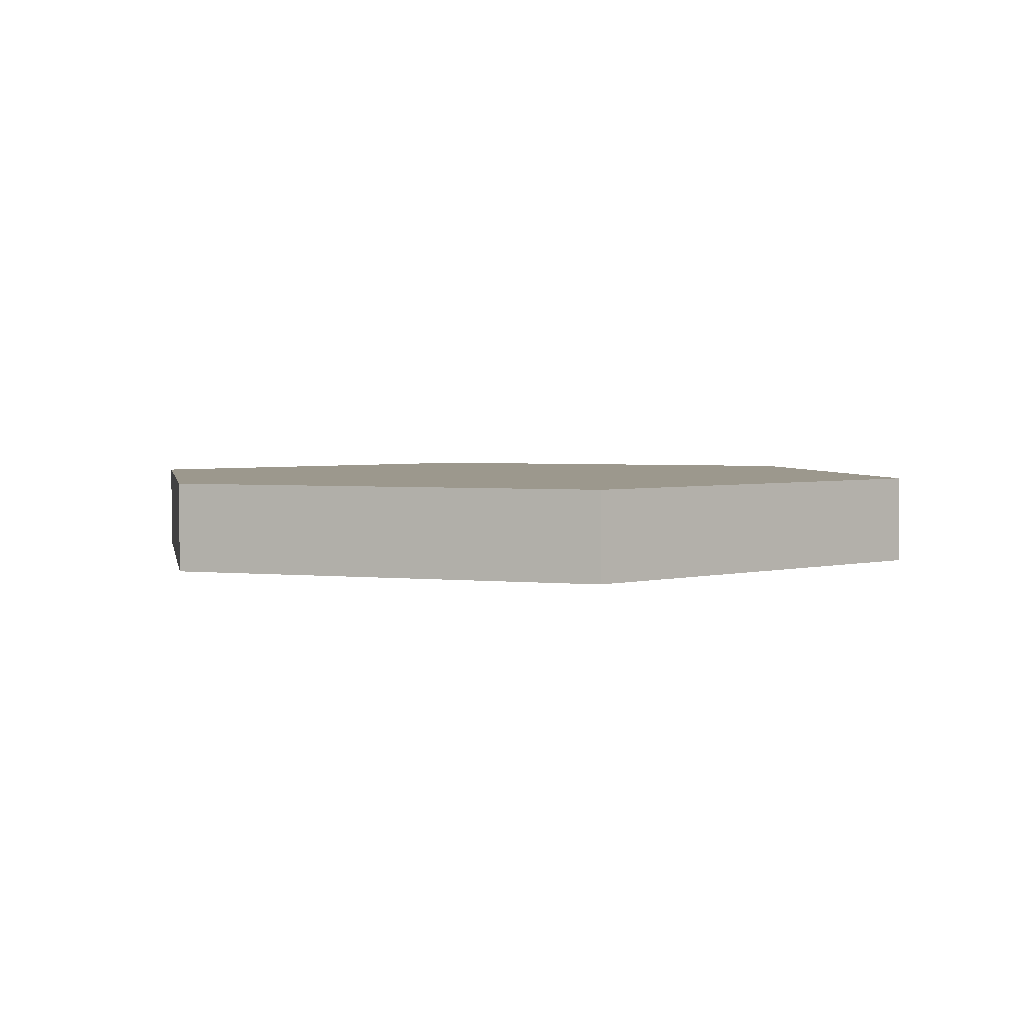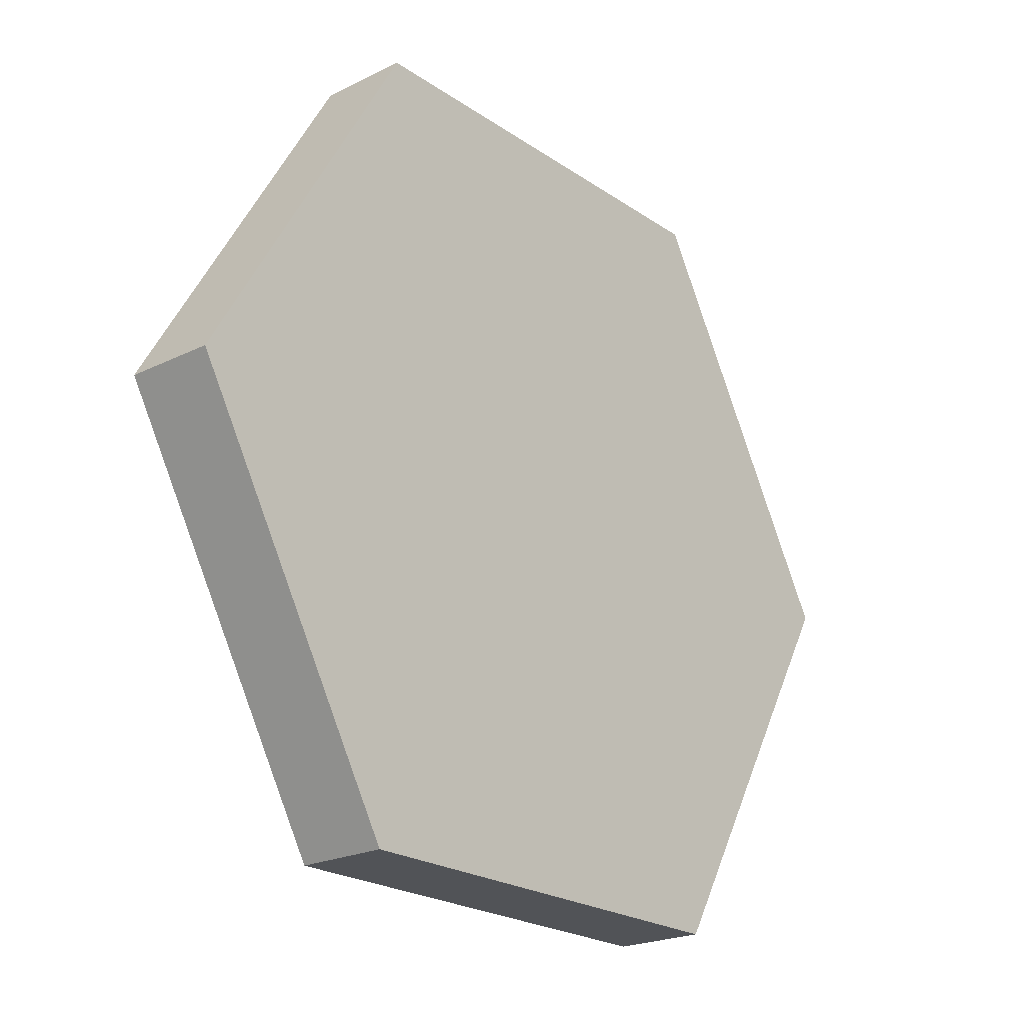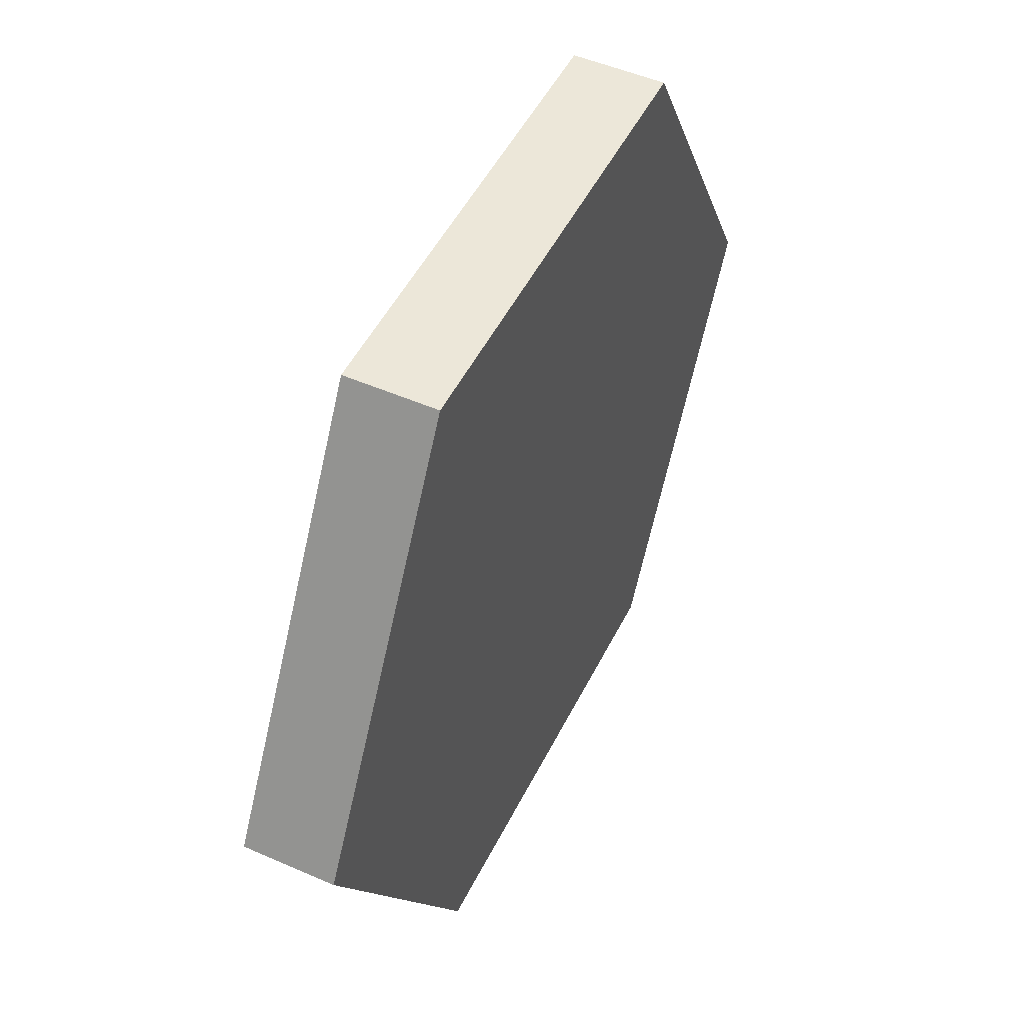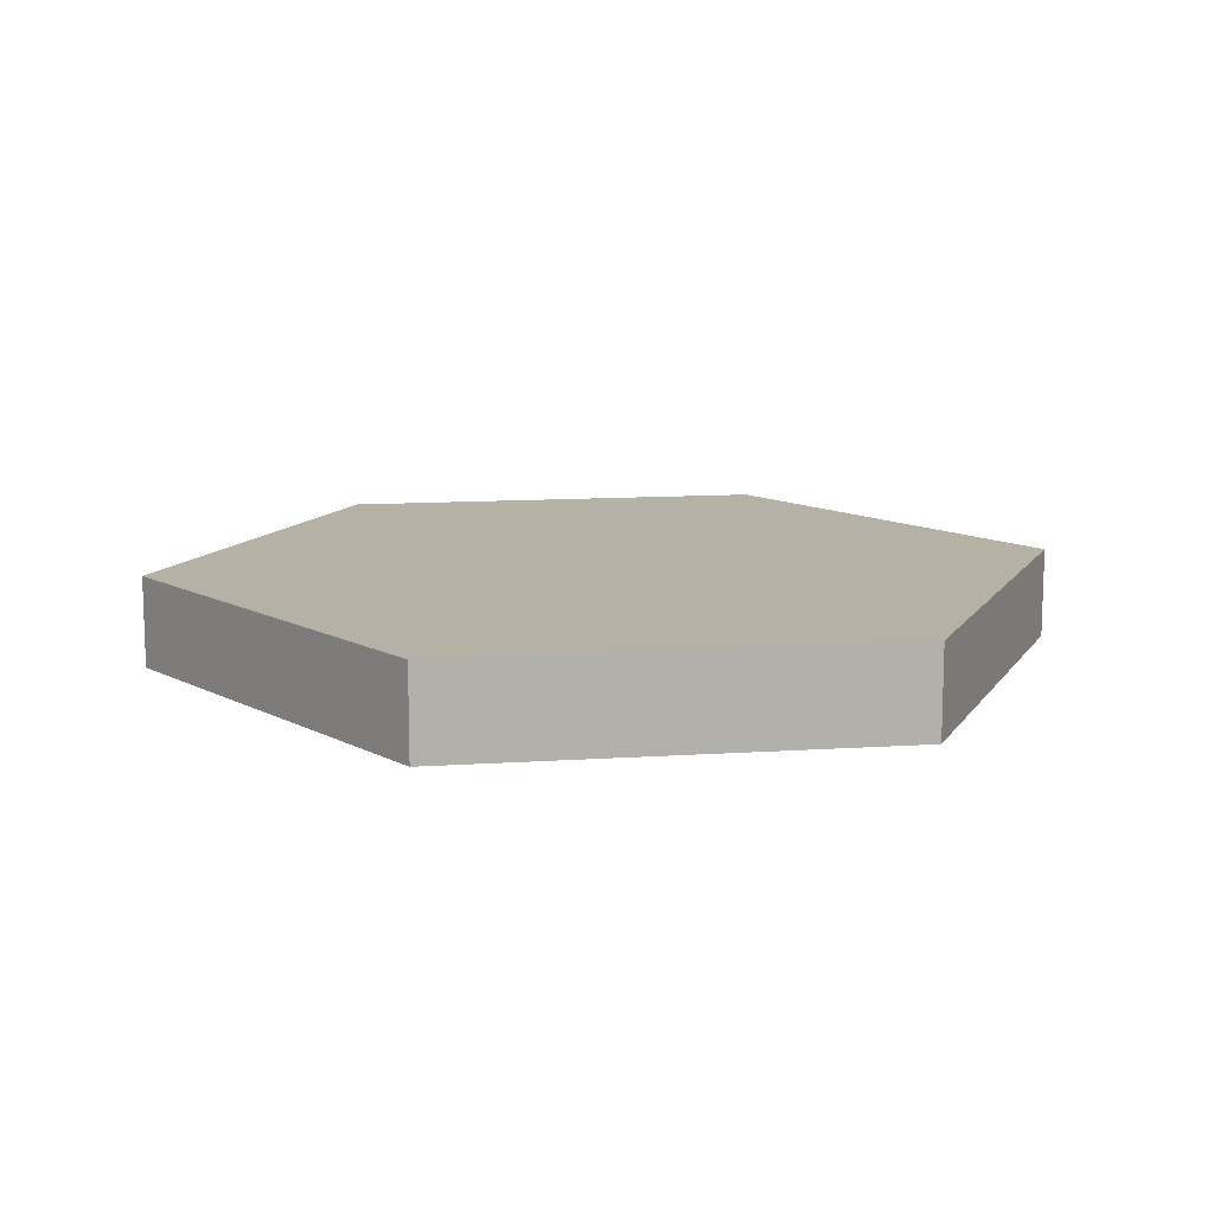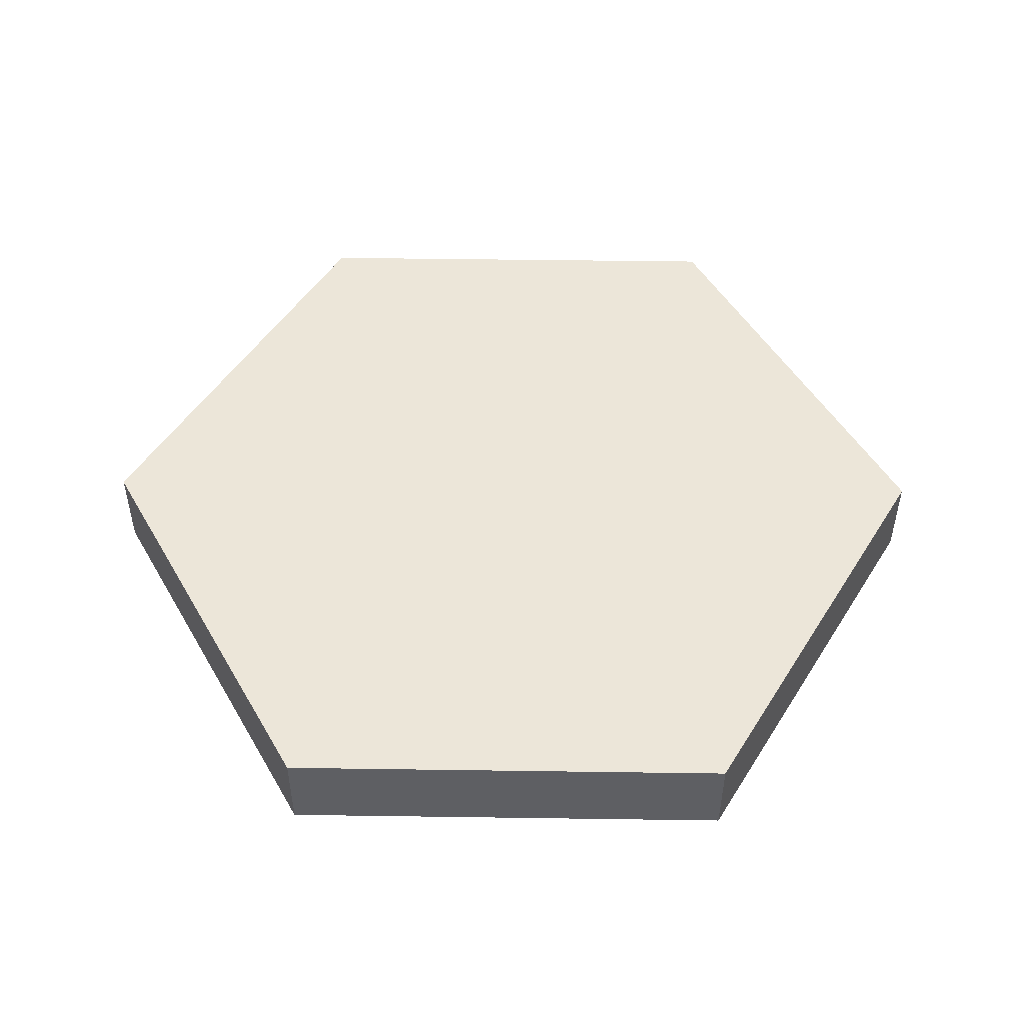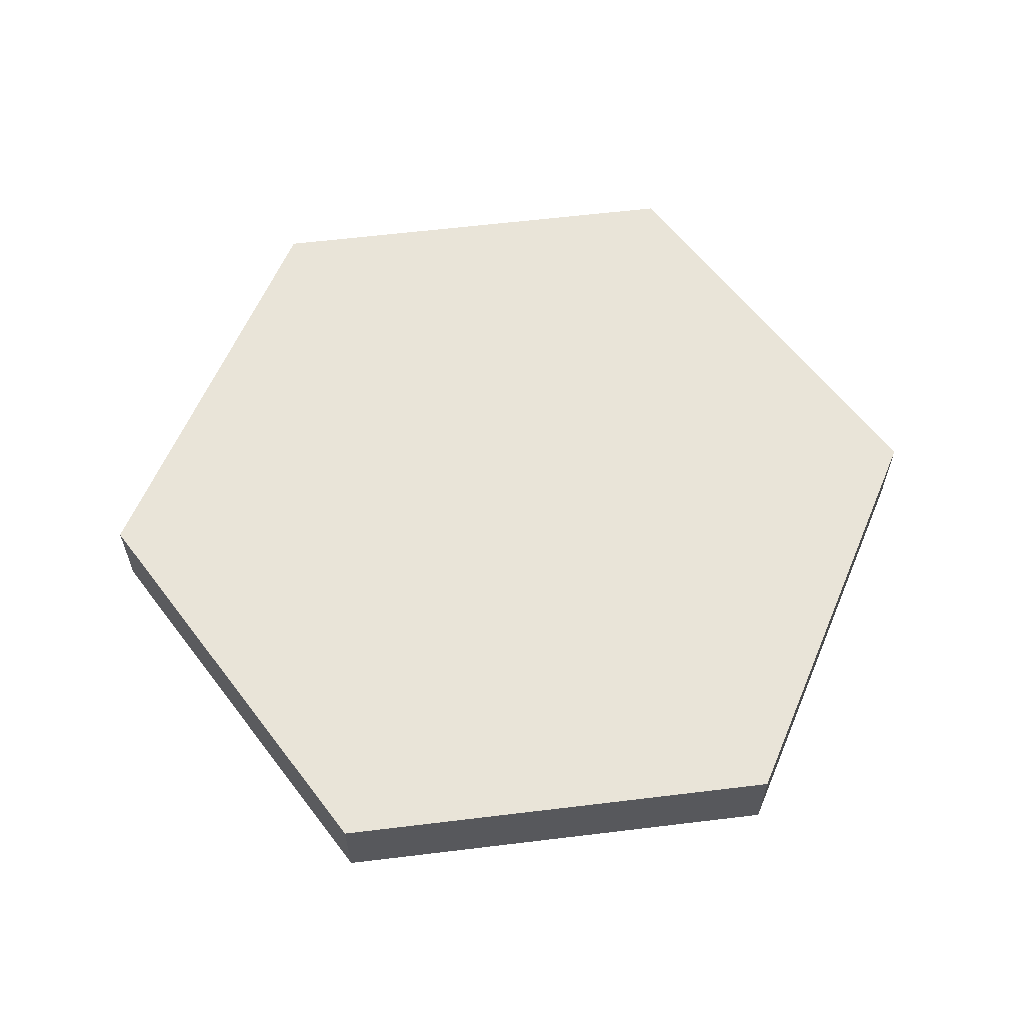
<metadata>
{"format":"obj","ext":"obj","renderer":"f3d","projection":"perspective","resolution":1024,"background":"white","views":[{"elev":3.1,"azim":139.2,"up":"+Z"},{"elev":-22.2,"azim":-49.5,"up":"+Y"},{"elev":49.9,"azim":-64.2,"up":"+Y"},{"elev":11.9,"azim":-9.0,"up":"+Z"},{"elev":49.2,"azim":0.9,"up":"+Z"},{"elev":60.2,"azim":112.9,"up":"+Z"}]}
</metadata>
<code>
v  0.05 0.0866 0
v  -0.05 0.0866 0
v  -0.1 0 0
v  -0.05 -0.0866 -0
v  0.05 -0.0866 -0
v  0.1 0 0
v  0.05 -0.0866 -0.02
v  0.1 0 -0.02
v  -0.05 -0.0866 -0.02
v  -0.1 0 -0.02
v  -0.05 0.0866 -0.02
v  0.05 0.0866 -0.02
o Hexagon
g Hexagon
f 1 2 3 4 5 6
f 6 5 7 8
f 5 4 9 7
f 4 3 10 9
f 3 2 11 10
f 2 1 12 11
f 1 6 8 12
f 12 8 7 9 10 11

</code>
